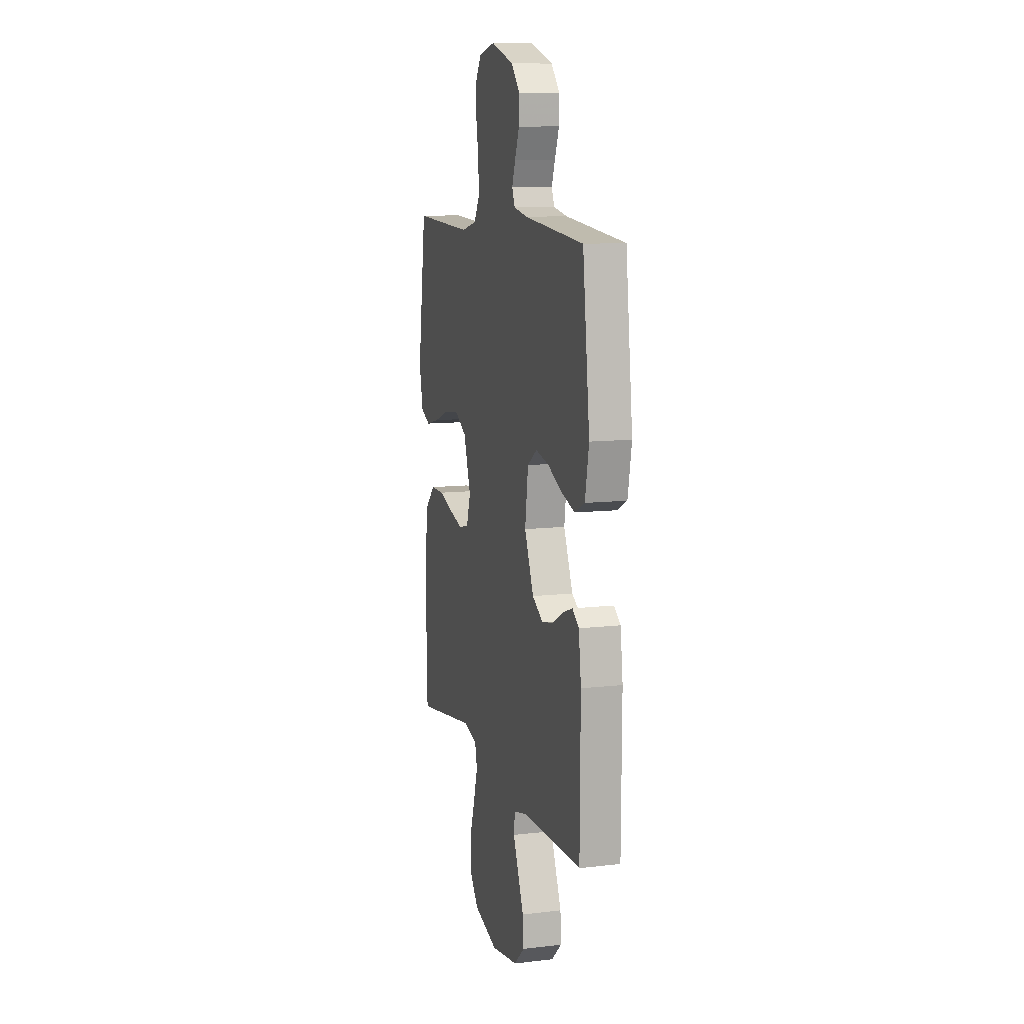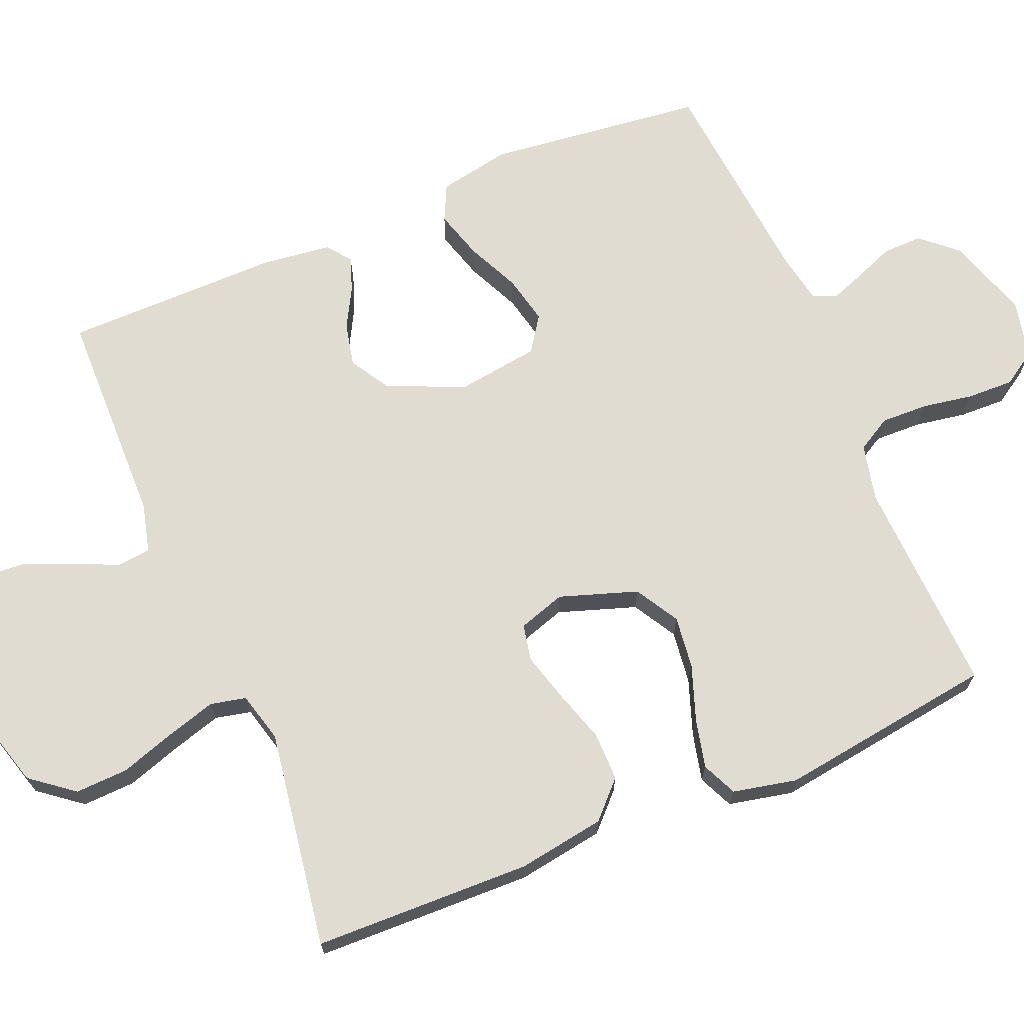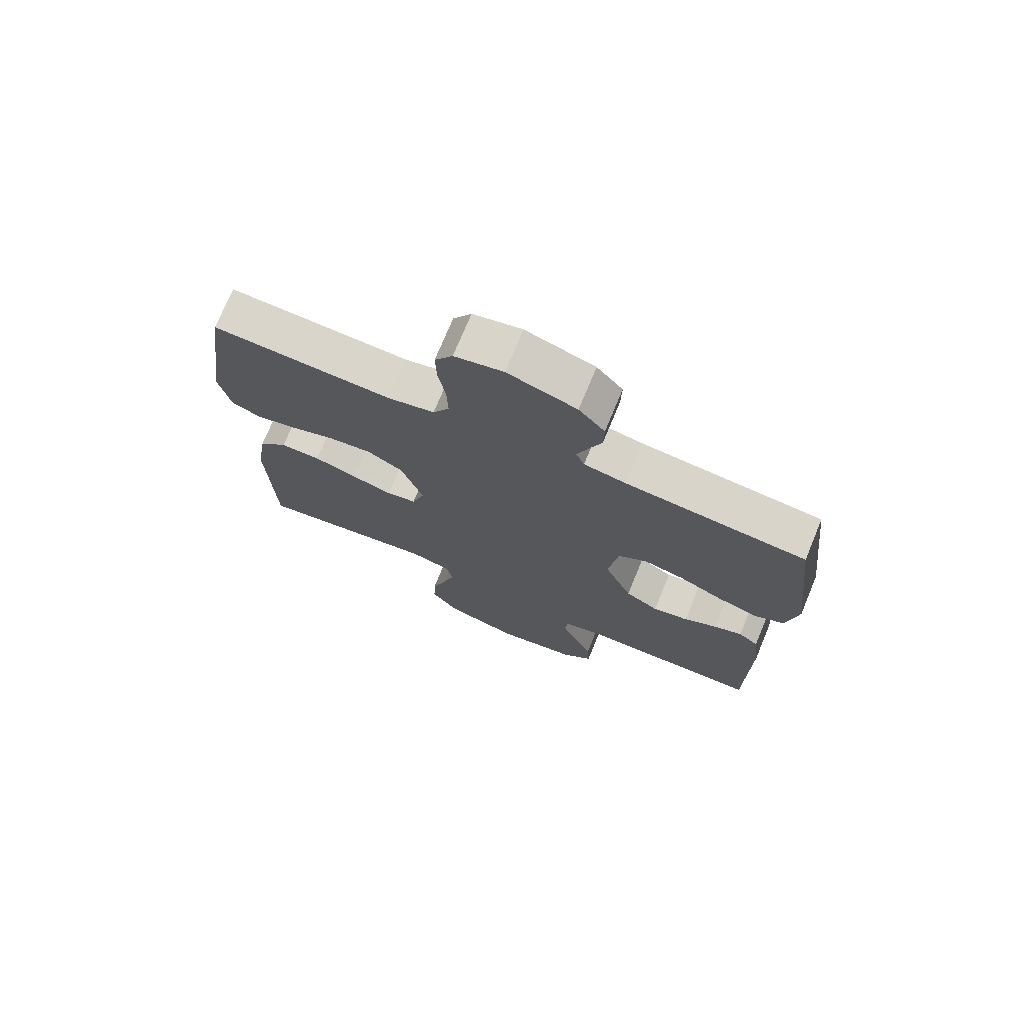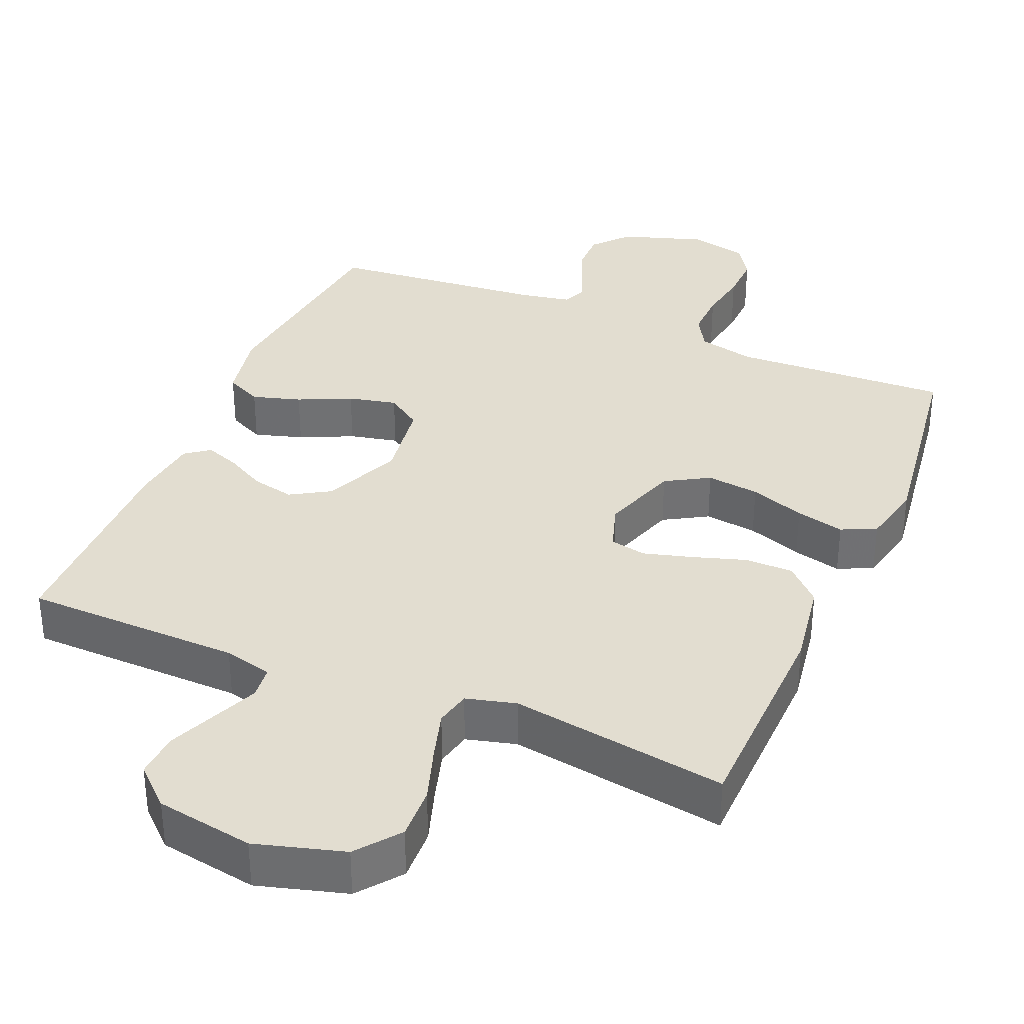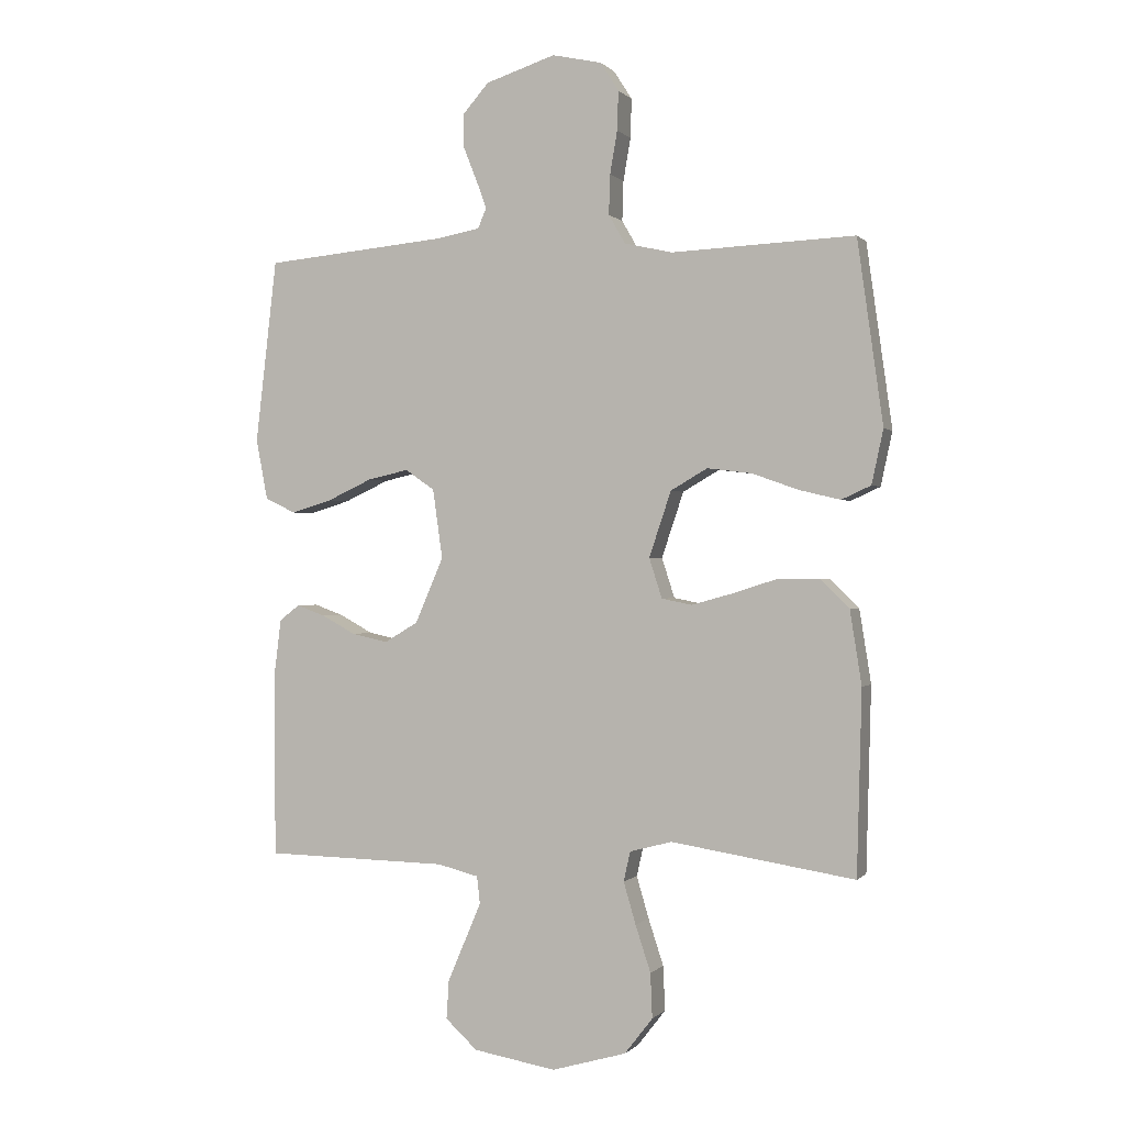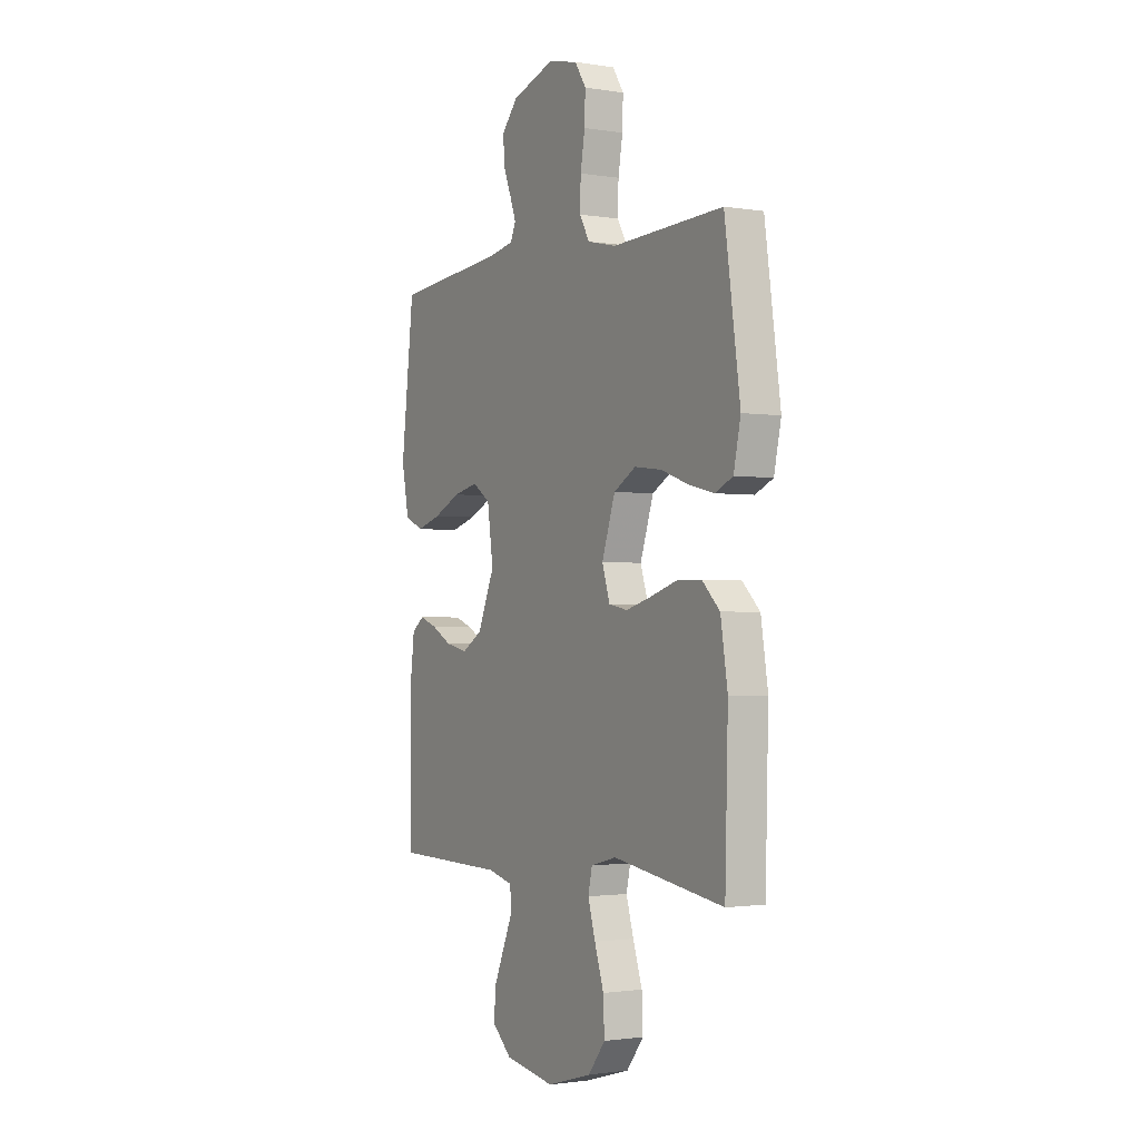
<metadata>
{"format":"obj","ext":"obj","renderer":"f3d","projection":"perspective","resolution":1024,"background":"white","views":[{"elev":10.5,"azim":73.6,"up":"+Z"},{"elev":69.1,"azim":-112.7,"up":"+Y"},{"elev":73.7,"azim":22.5,"up":"+Z"},{"elev":35.1,"azim":-157.1,"up":"+Y"},{"elev":0.0,"azim":-160.6,"up":"+Z"},{"elev":-1.7,"azim":-120.3,"up":"+Z"}]}
</metadata>
<code>
v 0.5 0.07 0.5
v 0.535 0.07 0.2
v 0.516 0.07 0.101
v 0.466 0.07 0.077
v 0.399 0.07 0.097
v 0.326 0.07 0.131
v 0.259 0.07 0.146
v 0.211 0.07 0.113
v 0.195 0.07 0
v 0.241 0.07 -0.107
v 0.296 0.07 -0.14
v 0.355 0.07 -0.127
v 0.41 0.07 -0.097
v 0.457 0.07 -0.08
v 0.49 0.07 -0.105
v 0.502 0.07 -0.2
v 0.5 0.07 -0.5
v 0.2 0.07 -0.506
v 0.133 0.07 -0.523
v 0.128 0.07 -0.568
v 0.154 0.07 -0.629
v 0.183 0.07 -0.697
v 0.187 0.07 -0.76
v 0.135 0.07 -0.808
v 0 0.07 -0.831
v -0.122 0.07 -0.796
v -0.168 0.07 -0.737
v -0.165 0.07 -0.664
v -0.14 0.07 -0.588
v -0.12 0.07 -0.52
v -0.131 0.07 -0.471
v -0.2 0.07 -0.453
v -0.5 0.07 -0.5
v -0.508 0.07 -0.2
v -0.489 0.07 -0.08
v -0.441 0.07 -0.033
v -0.374 0.07 -0.033
v -0.302 0.07 -0.056
v -0.234 0.07 -0.075
v -0.184 0.07 -0.065
v -0.163 0.07 0
v -0.199 0.07 0.107
v -0.259 0.07 0.142
v -0.332 0.07 0.133
v -0.408 0.07 0.106
v -0.475 0.07 0.09
v -0.523 0.07 0.112
v -0.542 0.07 0.2
v -0.5 0.07 0.5
v -0.2 0.07 0.487
v -0.122 0.07 0.505
v -0.095 0.07 0.552
v -0.097 0.07 0.617
v -0.109 0.07 0.687
v -0.111 0.07 0.751
v -0.081 0.07 0.798
v 0 0.07 0.816
v 0.114 0.07 0.779
v 0.157 0.07 0.73
v 0.156 0.07 0.675
v 0.134 0.07 0.62
v 0.117 0.07 0.574
v 0.131 0.07 0.541
v 0.2 0.07 0.528
v 0.5 0 0.5
v 0.535 0 0.2
v 0.516 0 0.101
v 0.466 0 0.077
v 0.399 0 0.097
v 0.326 0 0.131
v 0.259 0 0.146
v 0.211 0 0.113
v 0.195 0 0
v 0.241 0 -0.107
v 0.296 0 -0.14
v 0.355 0 -0.127
v 0.41 0 -0.097
v 0.457 0 -0.08
v 0.49 0 -0.105
v 0.502 0 -0.2
v 0.5 0 -0.5
v 0.2 0 -0.506
v 0.133 0 -0.523
v 0.128 0 -0.568
v 0.154 0 -0.629
v 0.183 0 -0.697
v 0.187 0 -0.76
v 0.135 0 -0.808
v 0 0 -0.831
v -0.122 0 -0.796
v -0.168 0 -0.737
v -0.165 0 -0.664
v -0.14 0 -0.588
v -0.12 0 -0.52
v -0.131 0 -0.471
v -0.2 0 -0.453
v -0.5 0 -0.5
v -0.508 0 -0.2
v -0.489 0 -0.08
v -0.441 0 -0.033
v -0.374 0 -0.033
v -0.302 0 -0.056
v -0.234 0 -0.075
v -0.184 0 -0.065
v -0.163 0 0
v -0.199 0 0.107
v -0.259 0 0.142
v -0.332 0 0.133
v -0.408 0 0.106
v -0.475 0 0.09
v -0.523 0 0.112
v -0.542 0 0.2
v -0.5 0 0.5
v -0.2 0 0.487
v -0.122 0 0.505
v -0.095 0 0.552
v -0.097 0 0.617
v -0.109 0 0.687
v -0.111 0 0.751
v -0.081 0 0.798
v 0 0 0.816
v 0.114 0 0.779
v 0.157 0 0.73
v 0.156 0 0.675
v 0.134 0 0.62
v 0.117 0 0.574
v 0.131 0 0.541
v 0.2 0 0.528
f 58 59 60 61
f 58 61 62
f 57 58 62
f 56 57 62 63
f 53 54 55 56
f 52 53 56 63
f 47 48 49 50
f 47 50 51
f 44 45 46 47
f 43 44 47 51
f 42 43 51 52
f 35 36 37 38
f 35 38 39
f 32 33 34 35
f 31 32 35 39
f 26 27 28 29
f 26 29 30
f 25 26 30
f 24 25 30 31
f 21 22 23 24
f 20 21 24 31
f 15 16 17 18
f 15 18 19
f 12 13 14 15
f 11 12 15 19
f 10 11 19
f 9 10 19
f 3 4 5 6
f 3 6 7
f 64 1 2 3
f 64 3 7
f 63 64 7 8
f 41 42 52 63
f 40 41 63 8
f 20 31 39 40
f 19 20 40
f 9 19 40
f 8 9 40
f 125 124 123 122
f 126 125 122
f 126 122 121
f 127 126 121 120
f 120 119 118 117
f 127 120 117 116
f 114 113 112 111
f 115 114 111
f 111 110 109 108
f 115 111 108 107
f 116 115 107 106
f 102 101 100 99
f 103 102 99
f 99 98 97 96
f 103 99 96 95
f 93 92 91 90
f 94 93 90
f 94 90 89
f 95 94 89 88
f 88 87 86 85
f 95 88 85 84
f 82 81 80 79
f 83 82 79
f 79 78 77 76
f 83 79 76 75
f 83 75 74
f 83 74 73
f 70 69 68 67
f 71 70 67
f 67 66 65 128
f 71 67 128
f 72 71 128 127
f 127 116 106 105
f 72 127 105 104
f 104 103 95 84
f 104 84 83
f 104 83 73
f 104 73 72
f 1 65 66 2
f 2 66 67 3
f 3 67 68 4
f 4 68 69 5
f 5 69 70 6
f 6 70 71 7
f 7 71 72 8
f 8 72 73 9
f 9 73 74 10
f 10 74 75 11
f 11 75 76 12
f 12 76 77 13
f 13 77 78 14
f 14 78 79 15
f 15 79 80 16
f 16 80 81 17
f 17 81 82 18
f 18 82 83 19
f 19 83 84 20
f 20 84 85 21
f 21 85 86 22
f 22 86 87 23
f 23 87 88 24
f 24 88 89 25
f 25 89 90 26
f 26 90 91 27
f 27 91 92 28
f 28 92 93 29
f 29 93 94 30
f 30 94 95 31
f 31 95 96 32
f 32 96 97 33
f 33 97 98 34
f 34 98 99 35
f 35 99 100 36
f 36 100 101 37
f 37 101 102 38
f 38 102 103 39
f 39 103 104 40
f 40 104 105 41
f 41 105 106 42
f 42 106 107 43
f 43 107 108 44
f 44 108 109 45
f 45 109 110 46
f 46 110 111 47
f 47 111 112 48
f 48 112 113 49
f 49 113 114 50
f 50 114 115 51
f 51 115 116 52
f 52 116 117 53
f 53 117 118 54
f 54 118 119 55
f 55 119 120 56
f 56 120 121 57
f 57 121 122 58
f 58 122 123 59
f 59 123 124 60
f 60 124 125 61
f 61 125 126 62
f 62 126 127 63
f 63 127 128 64
f 64 128 65 1

</code>
